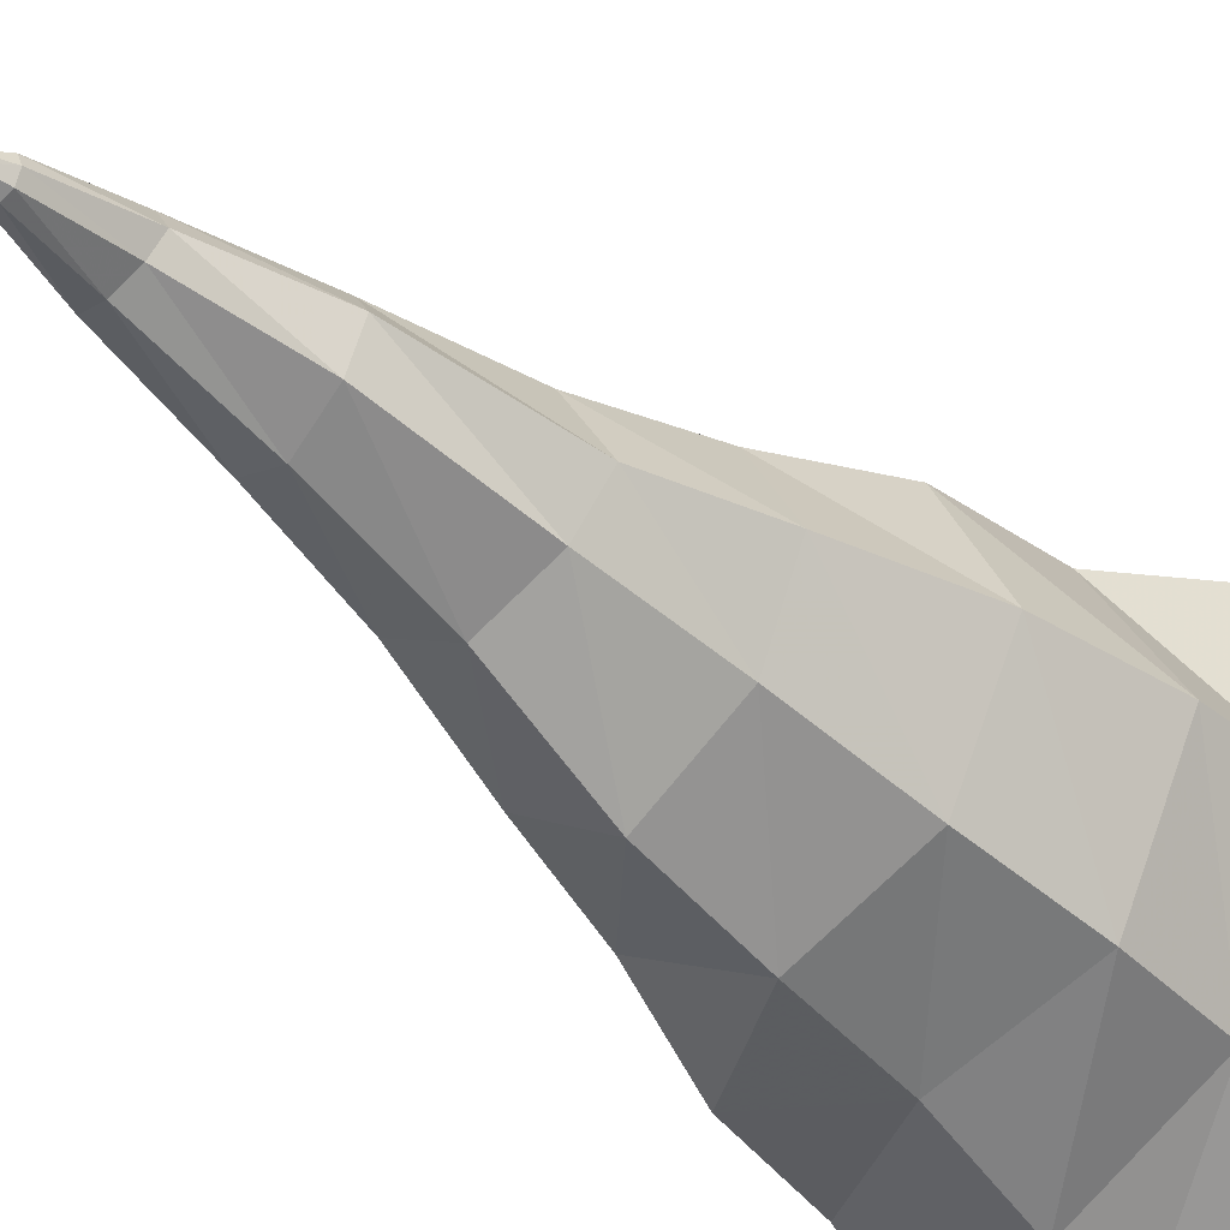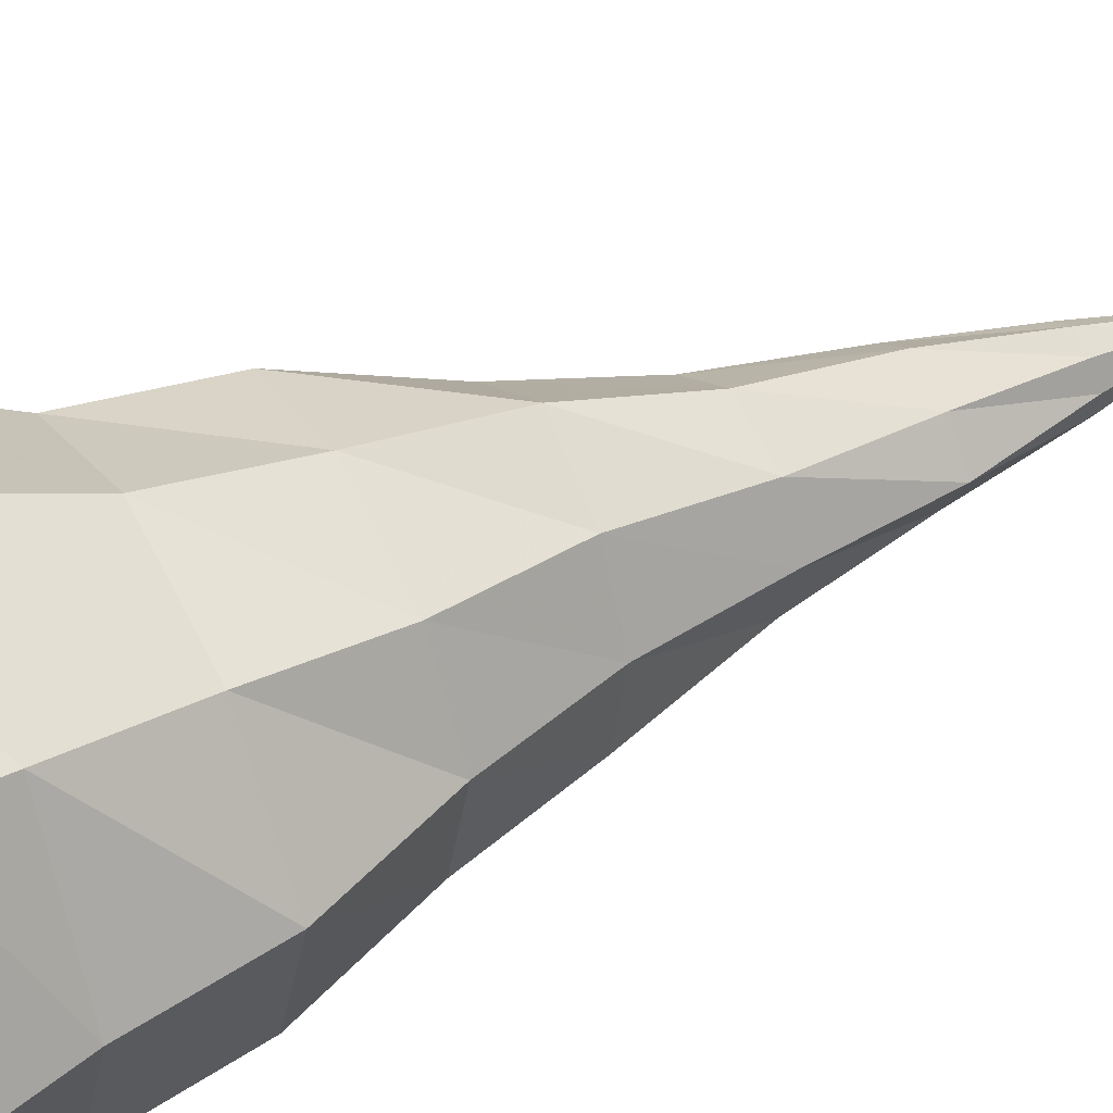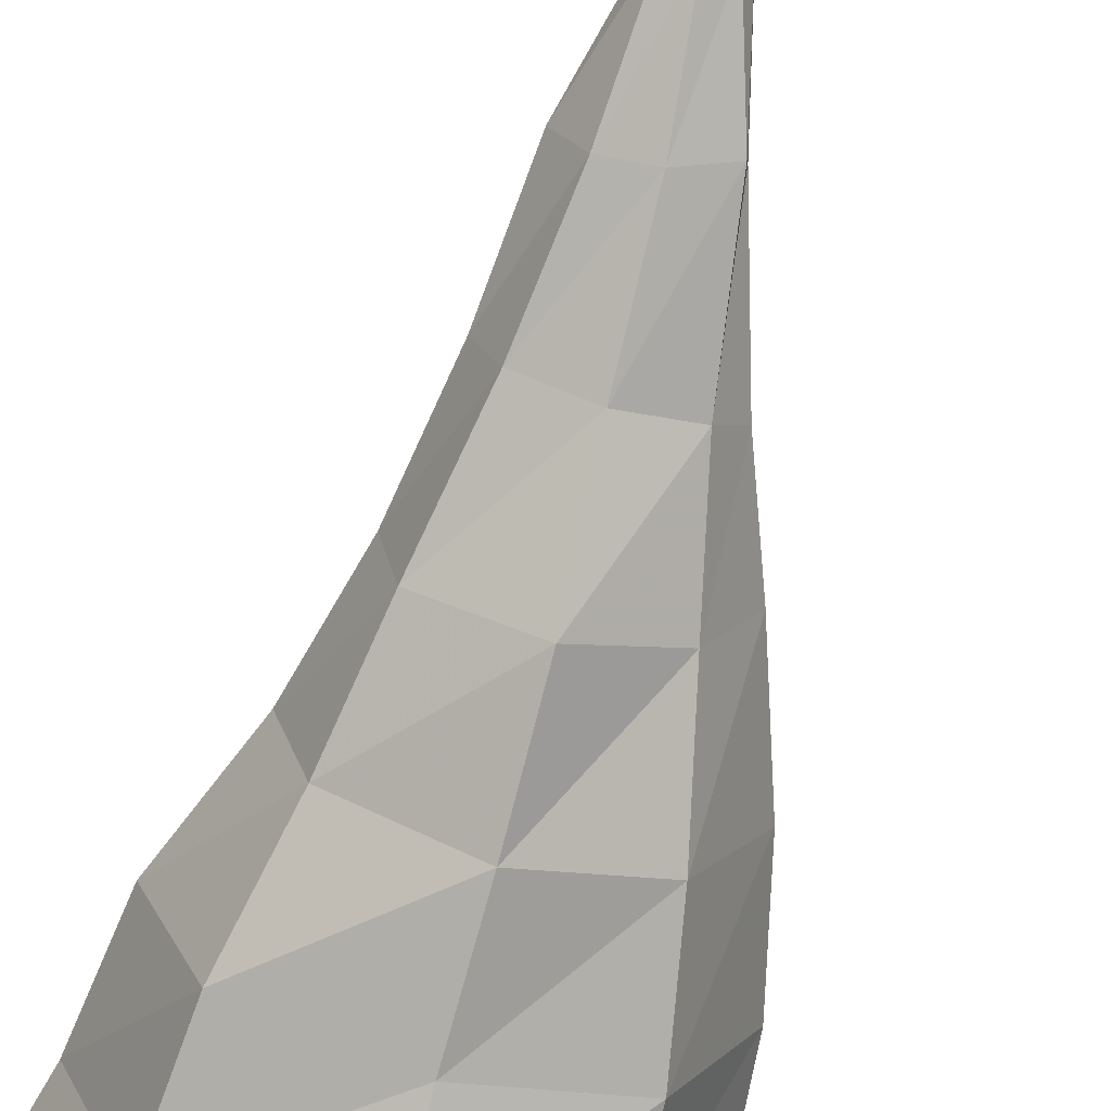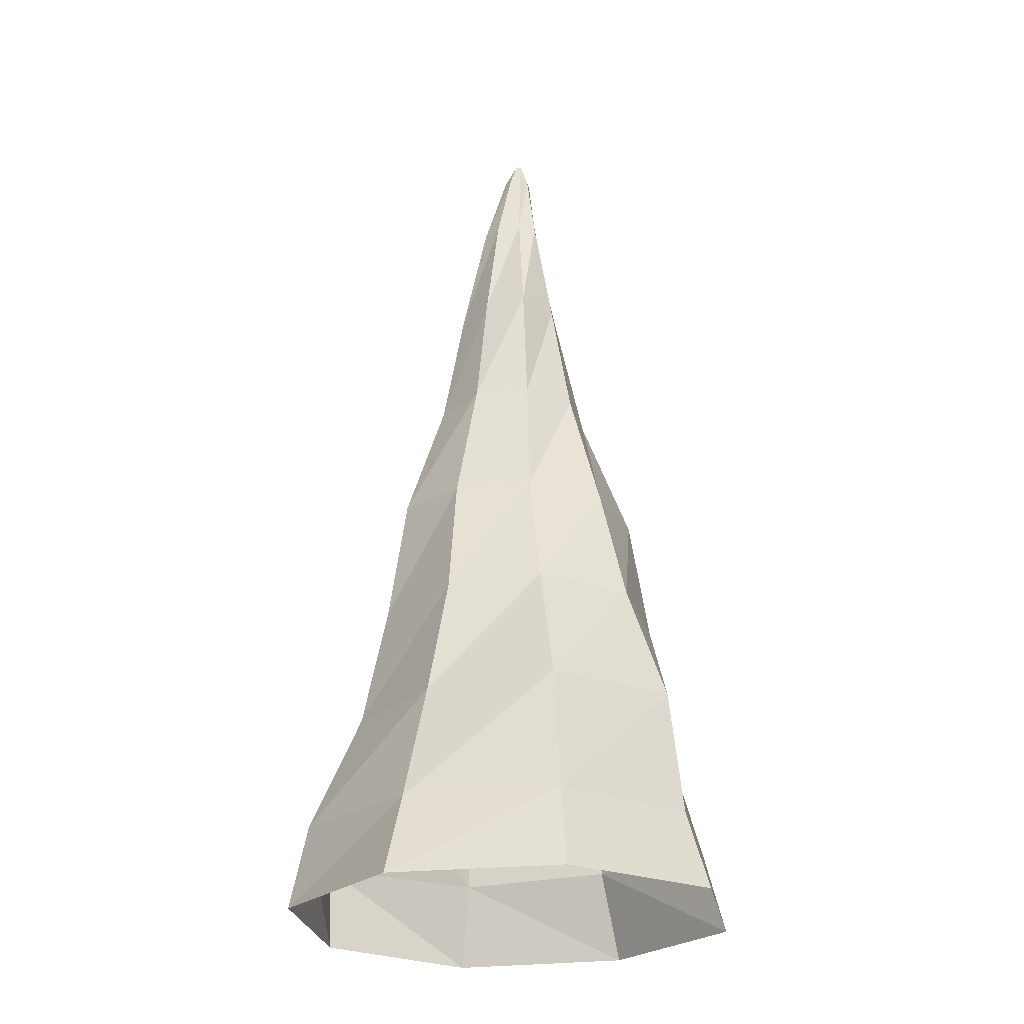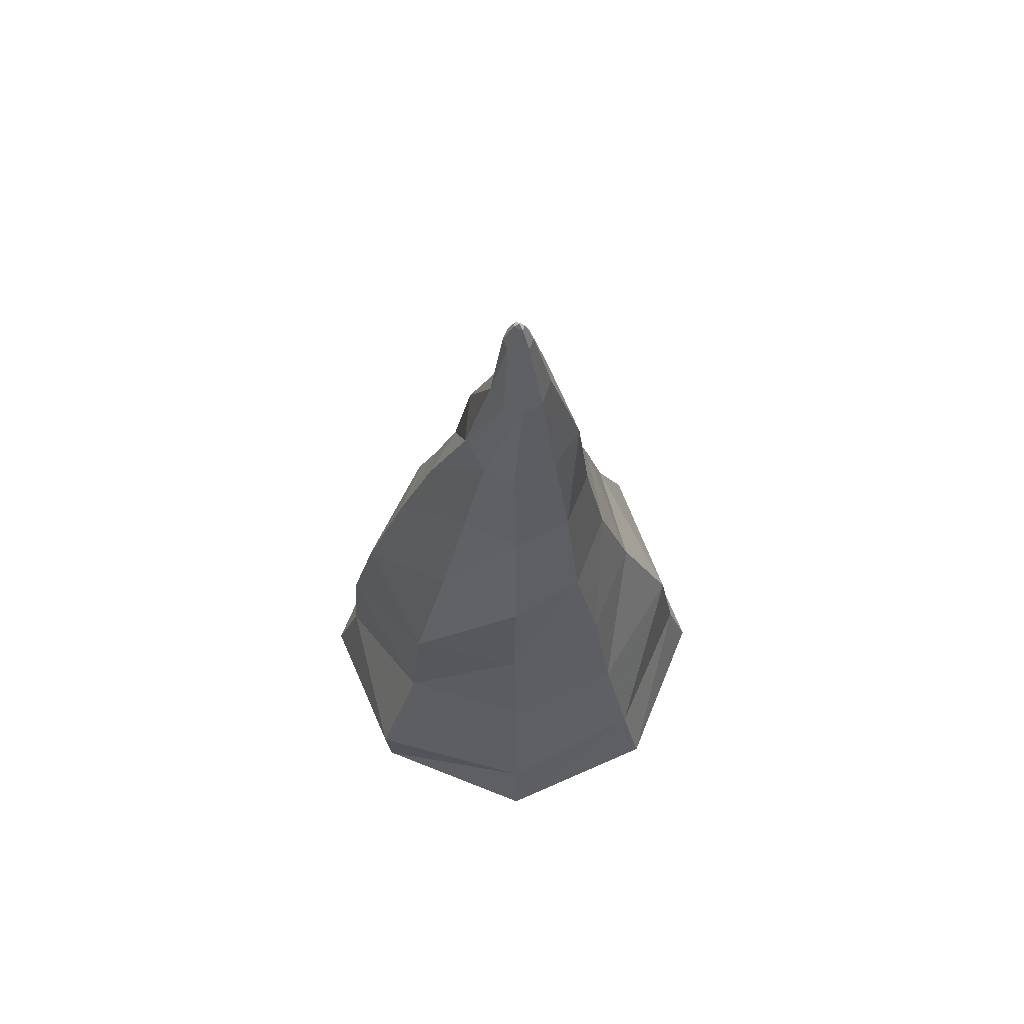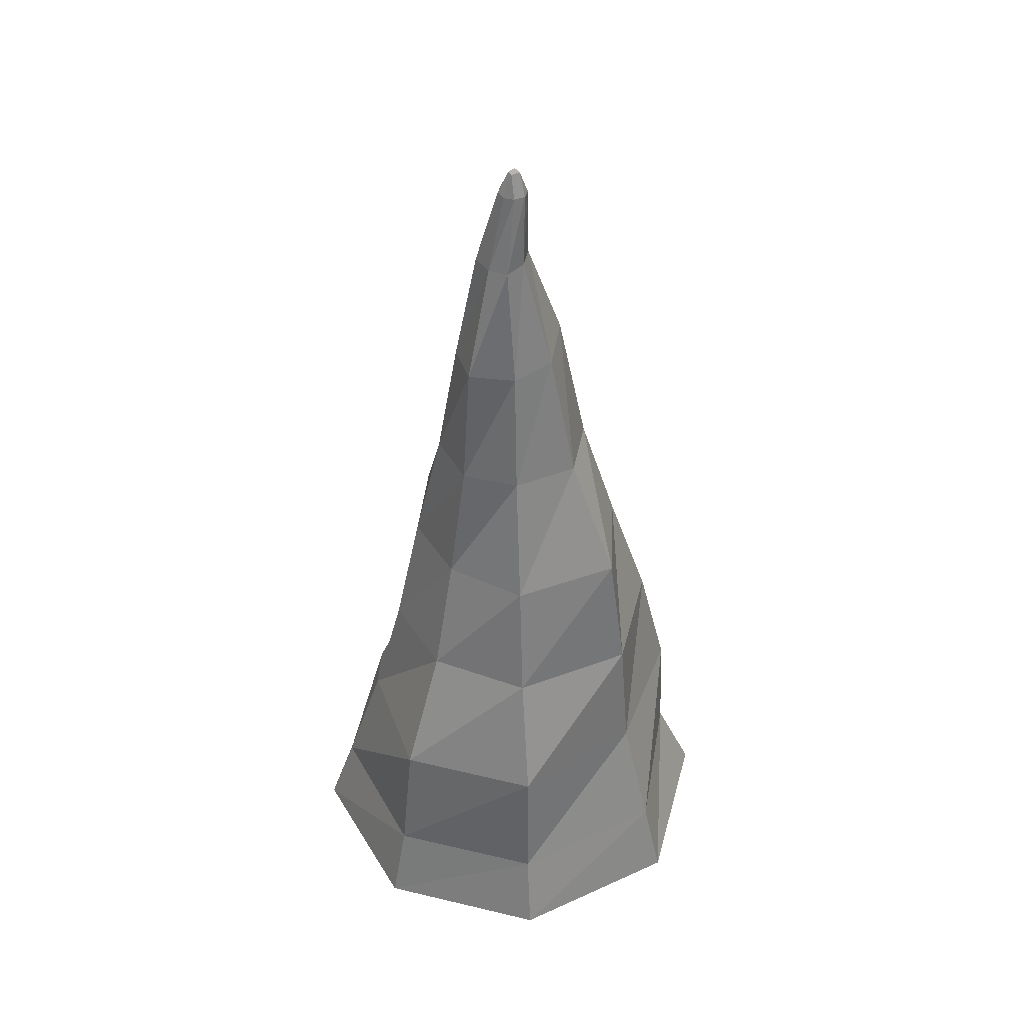
<metadata>
{"format":"obj","ext":"obj","renderer":"f3d","projection":"perspective","resolution":1024,"background":"white","views":[{"elev":-37.1,"azim":-141.0,"up":"+Z"},{"elev":41.5,"azim":59.8,"up":"+Z"},{"elev":-72.4,"azim":165.4,"up":"+Z"},{"elev":-25.3,"azim":76.6,"up":"+Y"},{"elev":69.5,"azim":-0.6,"up":"+Y"},{"elev":43.7,"azim":128.0,"up":"+Y"}]}
</metadata>
<code>
v 2.425 0.6227 -2.034
v 0.1745 0.6099 -3.021
v -2.042 0.6244 -2.073
v -3 0.5987 0.1626
v -2.041 0.5873 2.362
v 0.1894 0.585 3.273
v 2.366 0.5778 2.34
v 3.291 0.5808 0.1567
v 2.192 1.716 -1.795
v 0.1784 1.748 -2.706
v -1.665 1.842 -1.715
v -2.638 1.764 0.1542
v -2.088 1.767 2.408
v 0.1898 1.732 3.041
v 2.103 1.686 2.072
v 2.983 1.697 0.1529
v 2.022 3.441 -1.66
v 0.1588 3.394 -2.216
v -1.647 3.428 -1.642
v -2.513 3.45 0.1257
v -1.517 3.4 1.854
v 0.1899 3.346 2.352
v 1.74 3.35 1.697
v 2.723 3.393 0.1687
v 1.616 5.105 -1.226
v 0.1257 5.12 -2.034
v -1.369 5.113 -1.359
v -2.136 5.156 0.1339
v -1.361 5.131 1.693
v 0.1554 5.048 2.007
v 1.481 5.037 1.372
v 1.999 5.112 0.1554
v 1.324 6.72 -0.9481
v 0.1176 6.841 -1.748
v -1.017 6.811 -0.9378
v -1.558 6.94 0.0504
v -0.9064 6.812 1.197
v 0.1864 6.786 1.765
v 1.135 6.725 1.2
v 1.542 6.747 0.1957
v 0.9662 8.491 -0.6001
v 0.1575 8.488 -1.022
v -0.6821 8.443 -0.5846
v -1.047 8.364 0.00568
v -0.5517 8.433 0.8612
v 0.1944 8.46 1.227
v 0.9455 8.485 0.867
v 1.249 8.471 0.1498
v 0.7307 10.19 -0.3843
v 0.1739 10.27 -0.5988
v -0.4272 10.42 -0.2929
v -0.5024 10.29 0.334
v -0.2416 10.16 0.7026
v 0.1668 10.18 0.9208
v 0.7385 10.18 0.6725
v 1.076 10.21 0.1667
v 0.5936 11.83 -0.145
v 0.2979 11.86 -0.1932
v -0.007554 11.84 -0.03464
v -0.1364 11.78 0.2256
v 0.03362 11.75 0.4915
v 0.2743 11.76 0.5951
v 0.5389 11.79 0.4459
v 0.6566 11.82 0.1292
v 0.3646 12.89 -0.0818
v 0.2206 12.89 -0.148
v 0.09177 12.89 -0.09621
v 0.02981 12.9 0.04539
v 0.08811 12.9 0.186
v 0.2346 12.9 0.2479
v 0.364 12.9 0.1927
v 0.4199 12.89 0.05124
v 0.1655 13.22 0.03267
v 0.3092 13.21 0.00885
v 0.2777 13.22 0.08221
v 0.2355 13.28 0.02142
v 0.1933 13.21 -0.04182
g ZBrush_defualt_group
f 1 2 10 9
f 2 3 11 10
f 3 4 12 11
f 4 5 13 12
f 5 6 14 13
f 6 7 15 14
f 7 8 16 15
f 8 1 9 16
f 9 10 18 17
f 10 11 19 18
f 11 12 20 19
f 12 13 21 20
f 13 14 22 21
f 14 15 23 22
f 15 16 24 23
f 16 9 17 24
f 17 18 26 25
f 18 19 27 26
f 19 20 28 27
f 20 21 29 28
f 21 22 30 29
f 22 23 31 30
f 23 24 32 31
f 24 17 25 32
f 25 26 34 33
f 26 27 35 34
f 27 28 36 35
f 28 29 37 36
f 29 30 38 37
f 30 31 39 38
f 31 32 40 39
f 32 25 33 40
f 33 34 42 41
f 34 35 43 42
f 35 36 44 43
f 36 37 45 44
f 37 38 46 45
f 38 39 47 46
f 39 40 48 47
f 40 33 41 48
f 41 42 50 49
f 42 43 51 50
f 43 44 52 51
f 44 45 53 52
f 45 46 54 53
f 46 47 55 54
f 47 48 56 55
f 48 41 49 56
f 49 50 58 57
f 50 51 59 58
f 51 52 60 59
f 52 53 61 60
f 53 54 62 61
f 54 55 63 62
f 55 56 64 63
f 56 49 57 64
f 57 58 66 65
f 58 59 67 66
f 59 60 68 67
f 60 61 69 68
f 61 62 70 69
f 62 63 71 70
f 63 64 72 71
f 64 57 65 72
f 76 77 73
f 77 67 68 73
f 74 72 65
f 73 68 69
f 75 76 73
f 70 71 75
f 75 71 72 74
f 74 76 75
f 65 66 77 74
f 66 67 77
f 74 77 76
f 75 73 69 70

</code>
